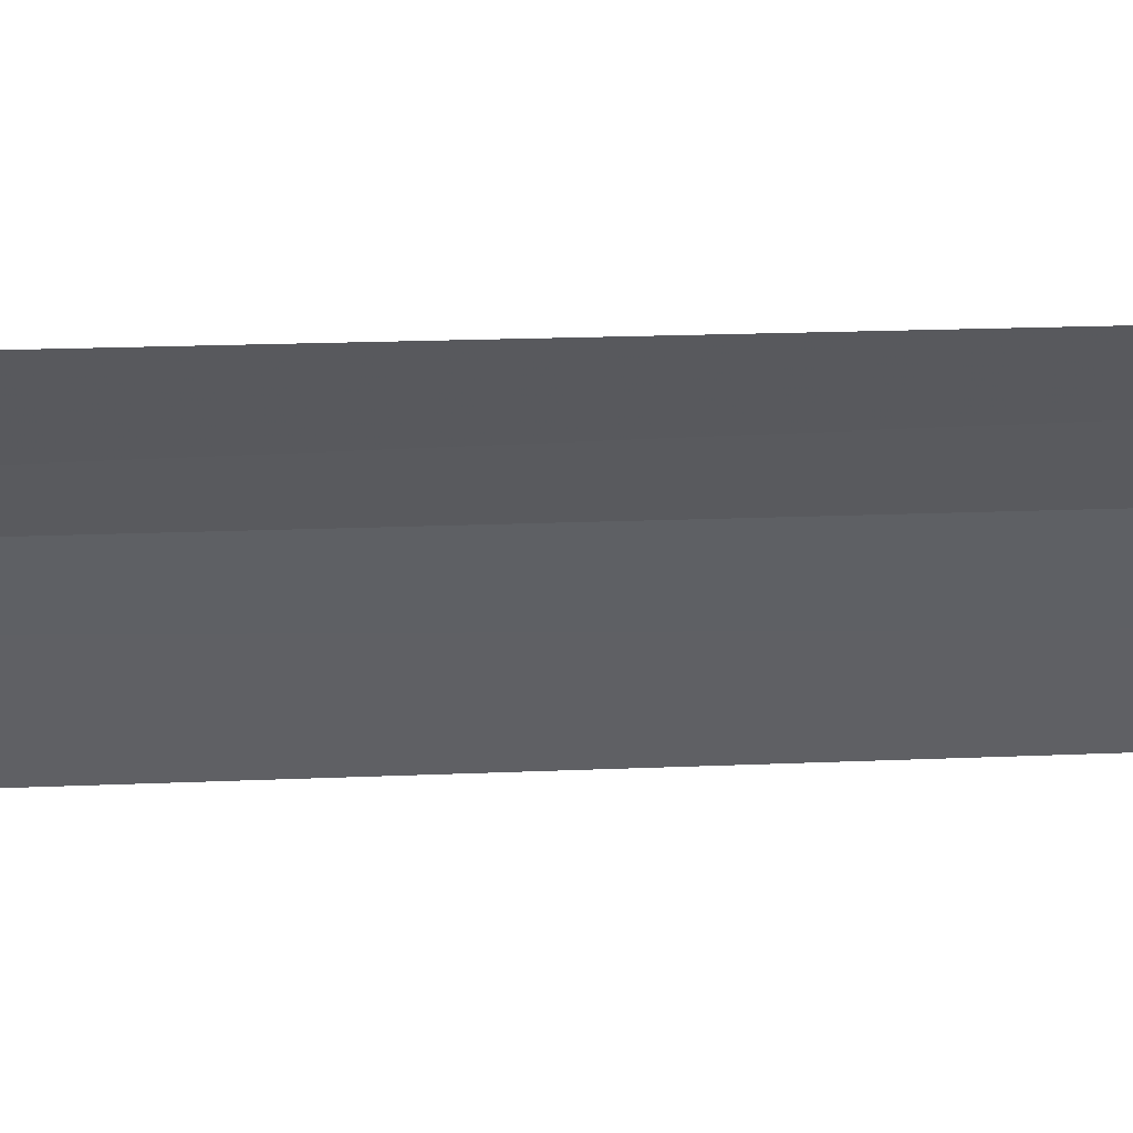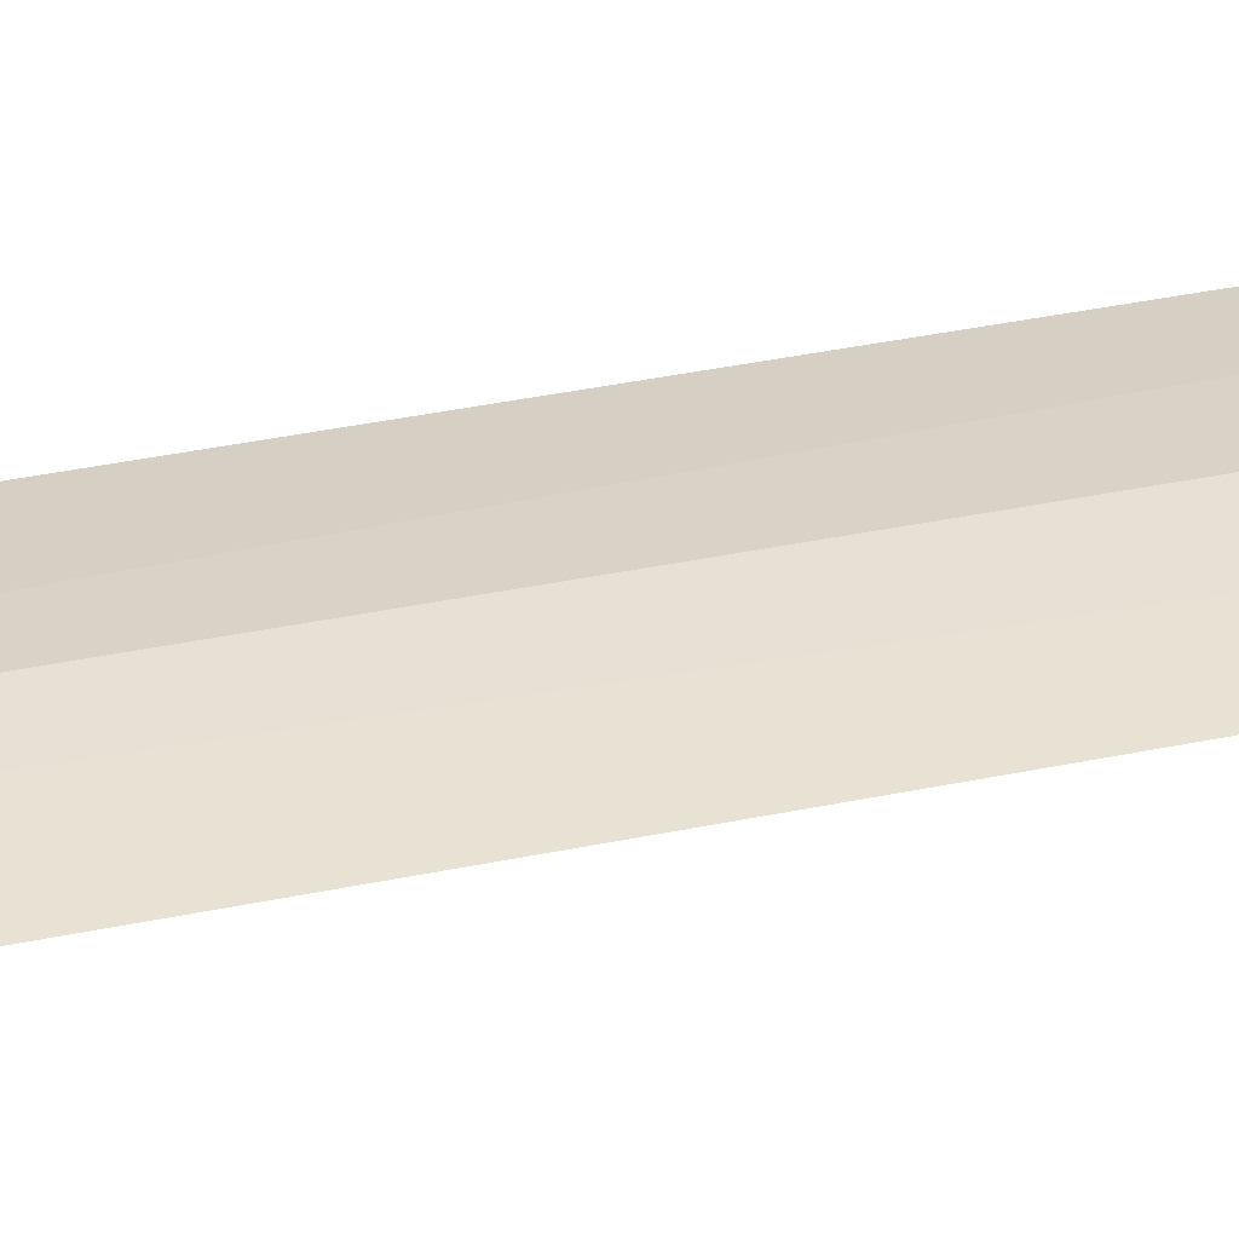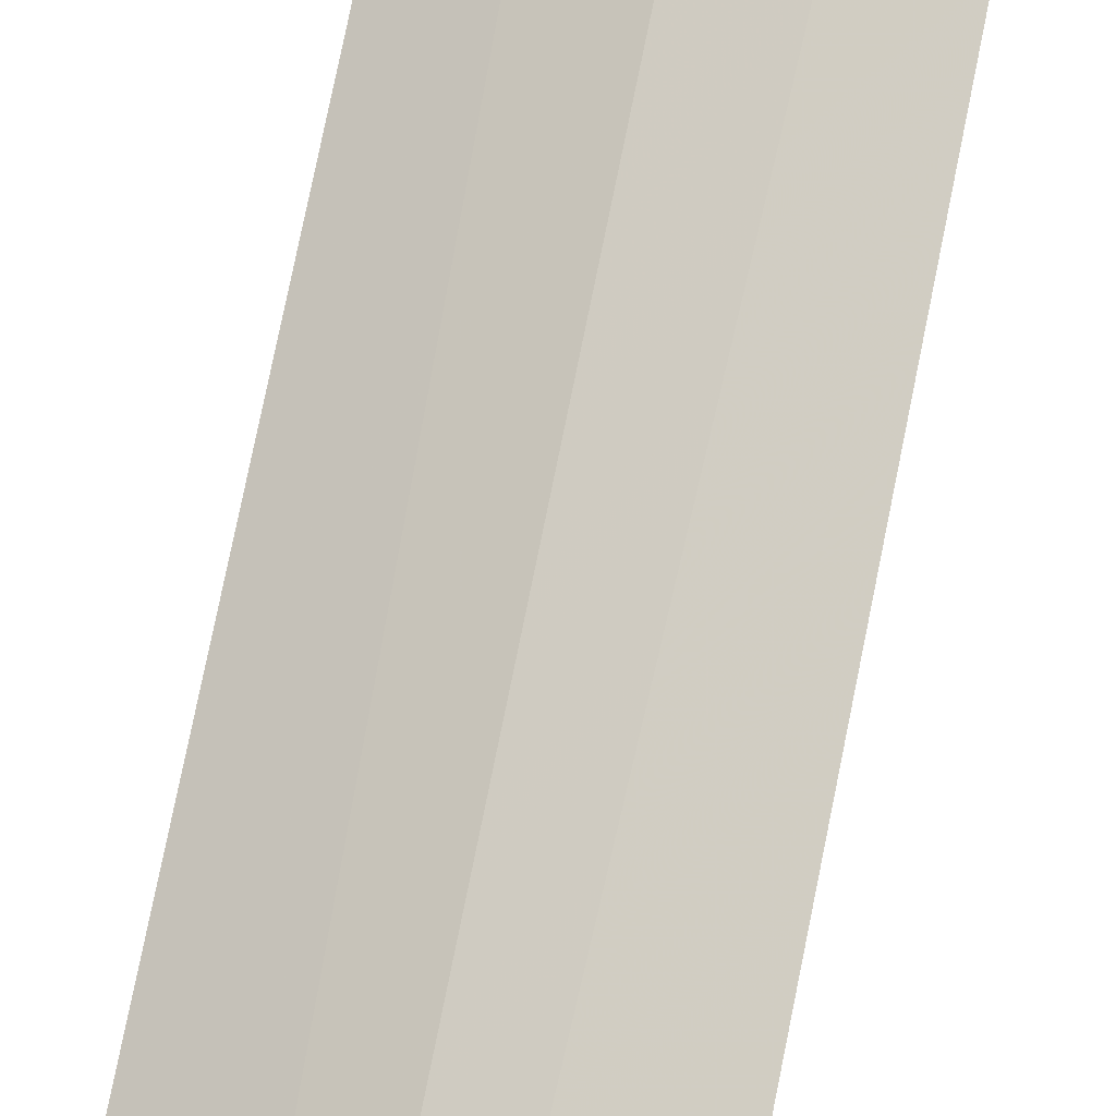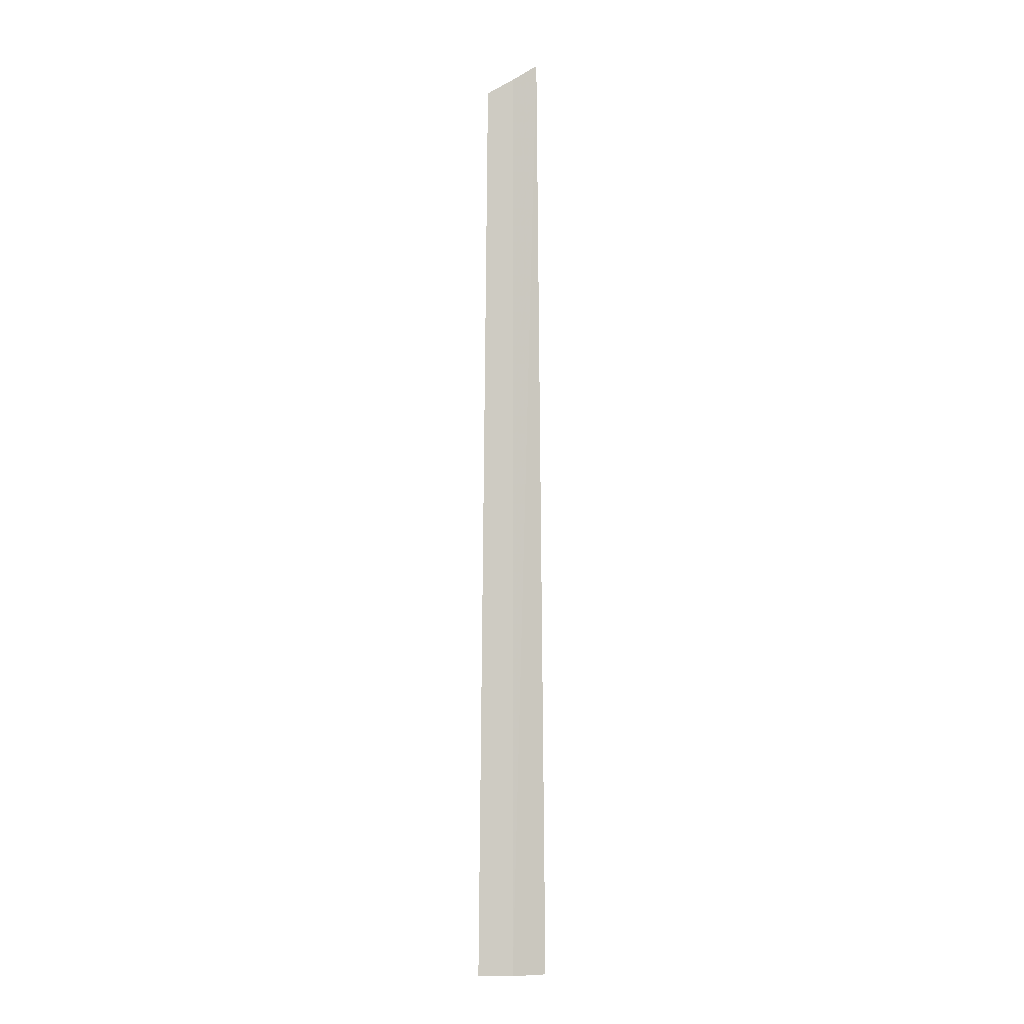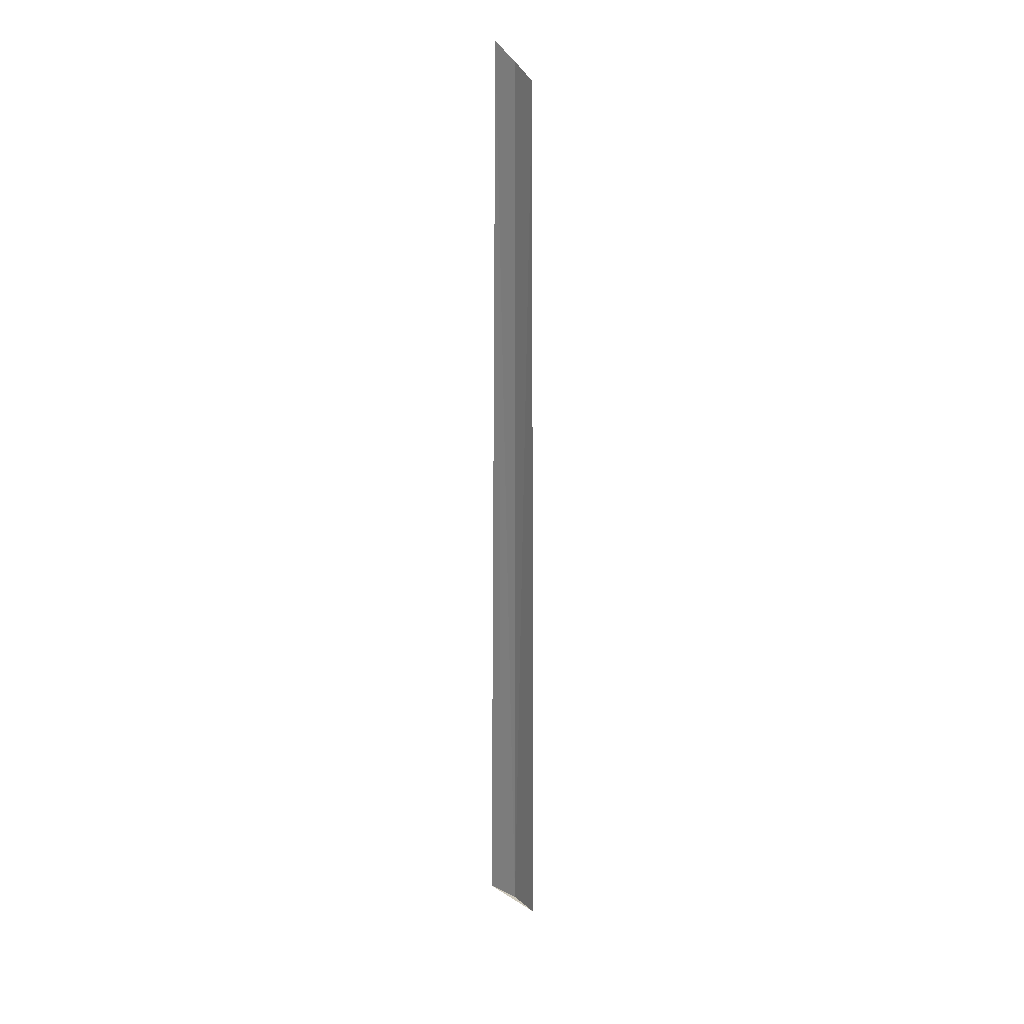
<metadata>
{"format":"obj","ext":"obj","renderer":"f3d","projection":"perspective","resolution":1024,"background":"white","views":[{"elev":-15.5,"azim":-84.7,"up":"+Y"},{"elev":56.6,"azim":-101.0,"up":"+Y"},{"elev":74.9,"azim":-168.6,"up":"+Y"},{"elev":-4.1,"azim":149.0,"up":"+Z"},{"elev":21.8,"azim":25.8,"up":"+Z"}]}
</metadata>
<code>
v -19.49 20.72 16.85
v -19.87 20.81 16.85
v -19.15 20.53 16.85
v -19.49 20.72 27.28
v -19.23 20.58 27.11
v -19.77 20.8 27.47
f 1 5 4
f 1 4 6
f 1 6 2
f 1 3 5
f 1 2 3

</code>
